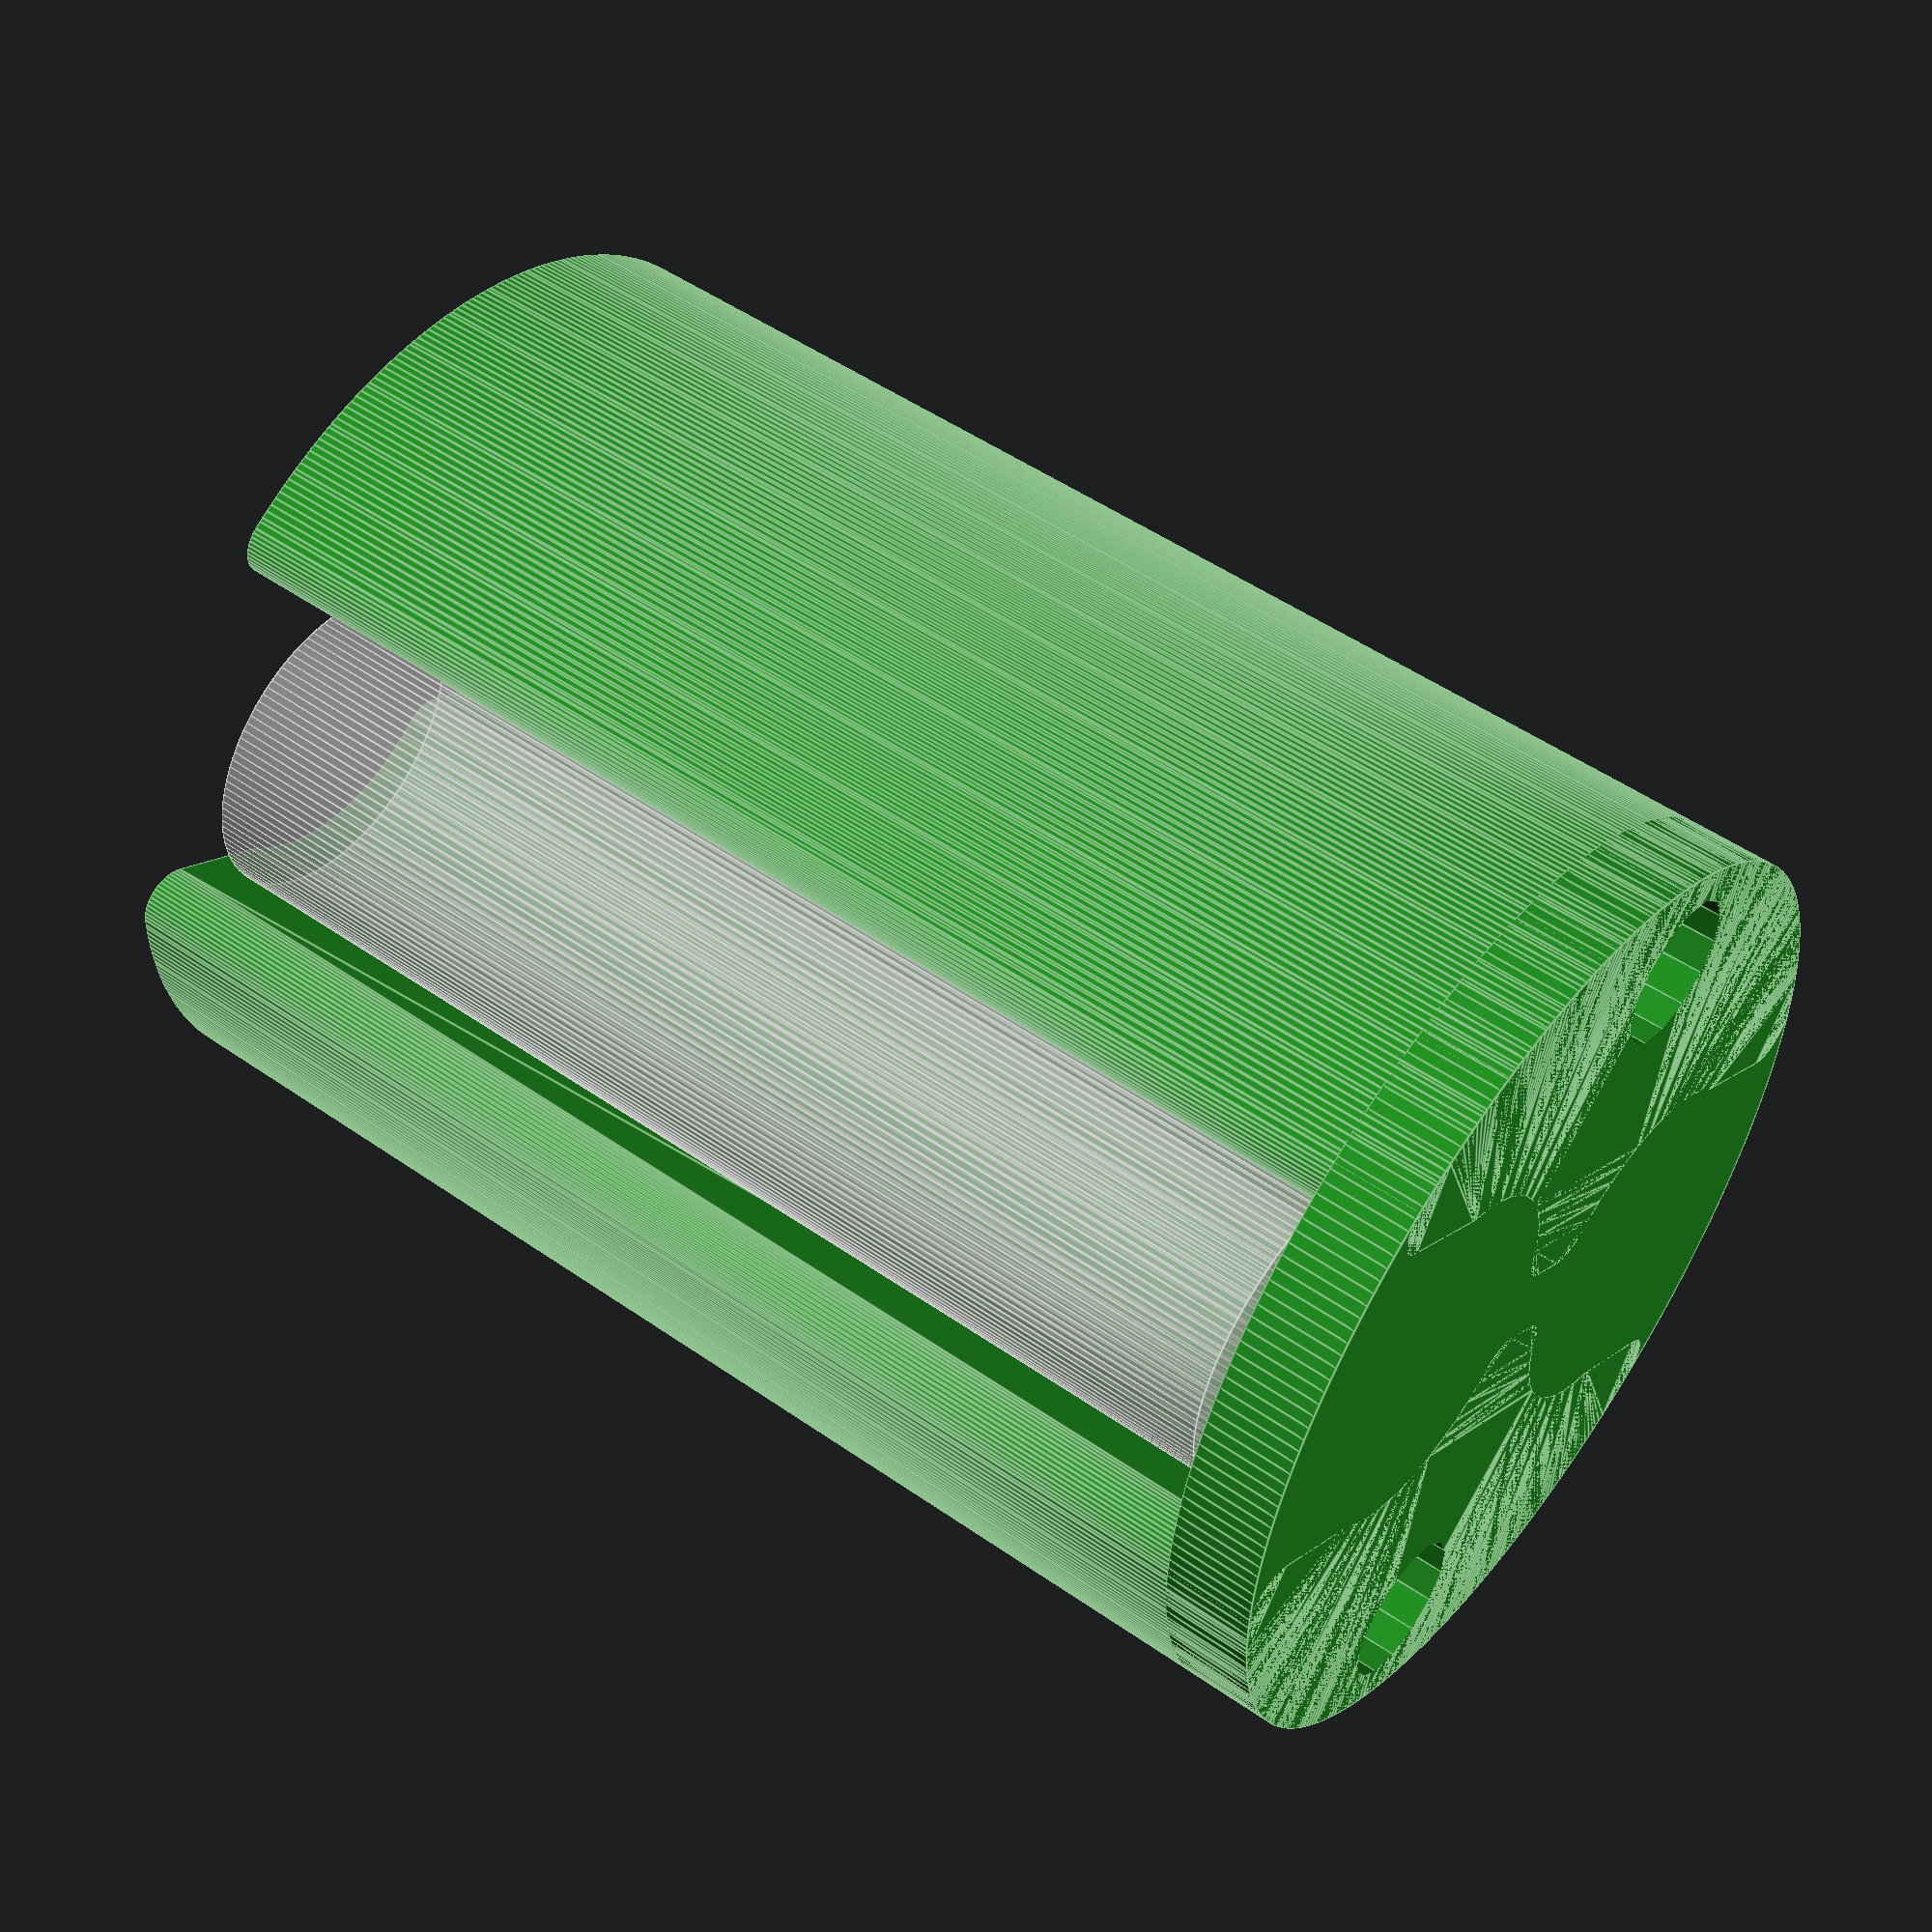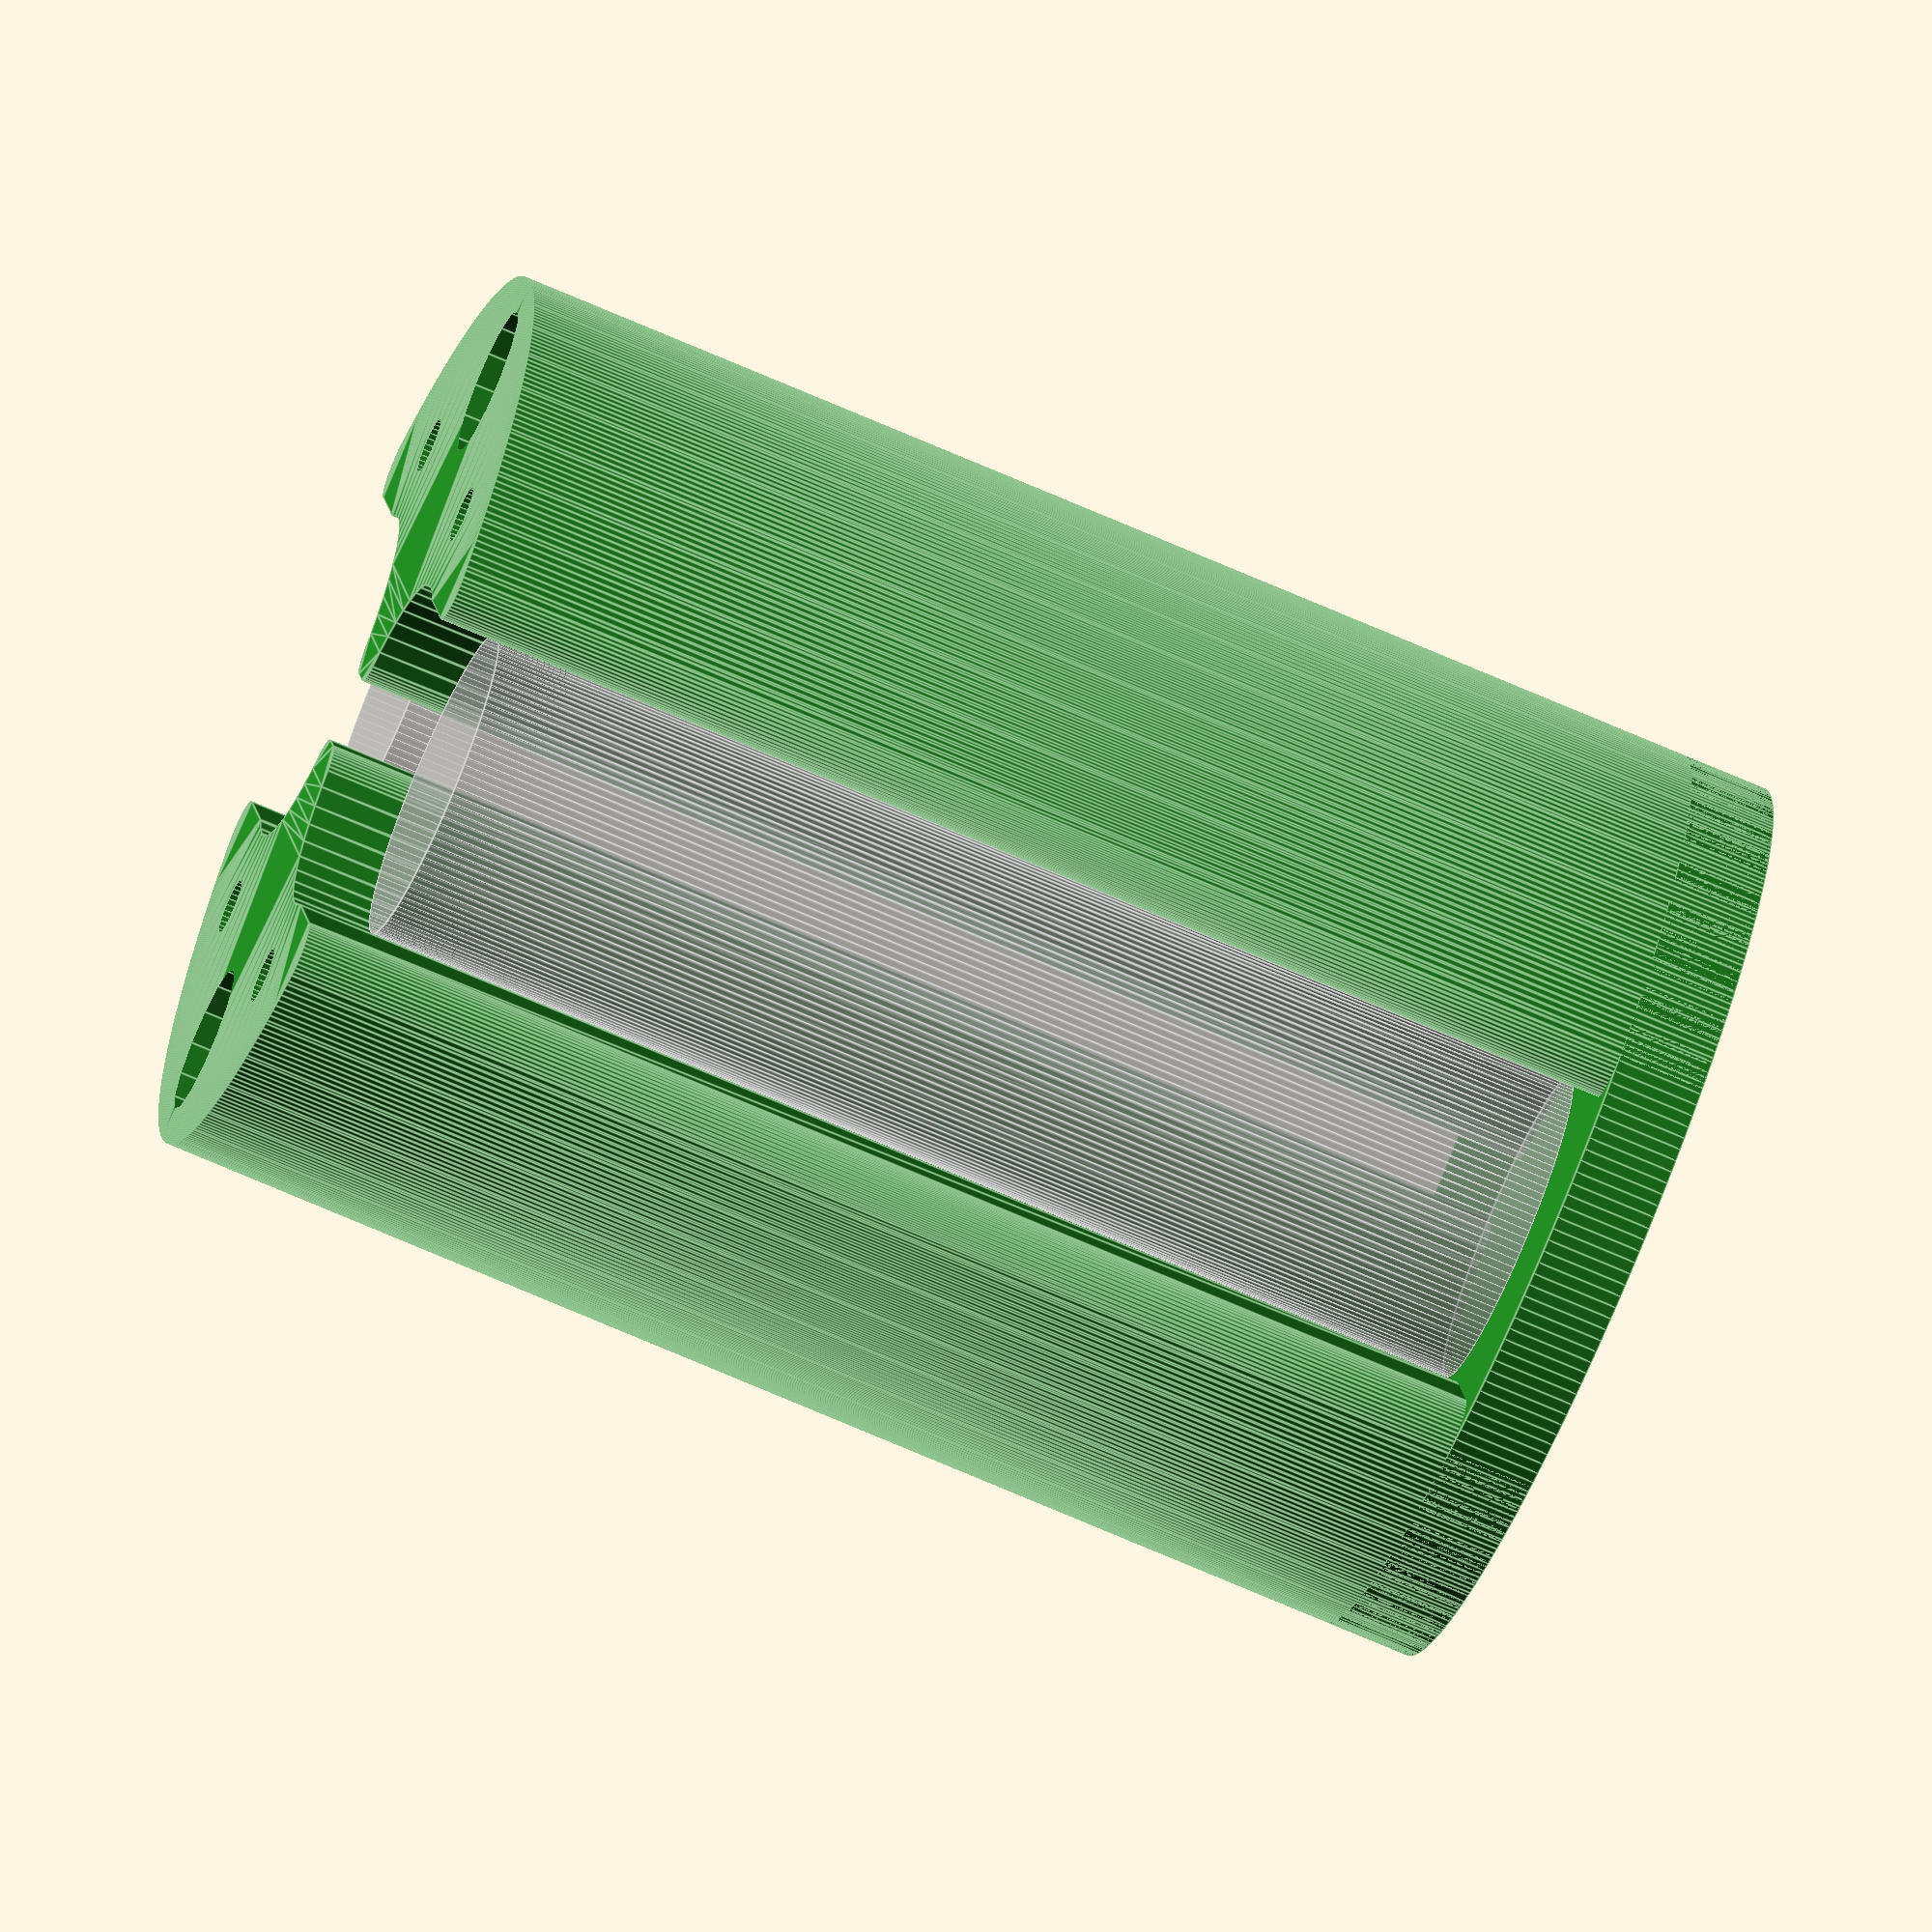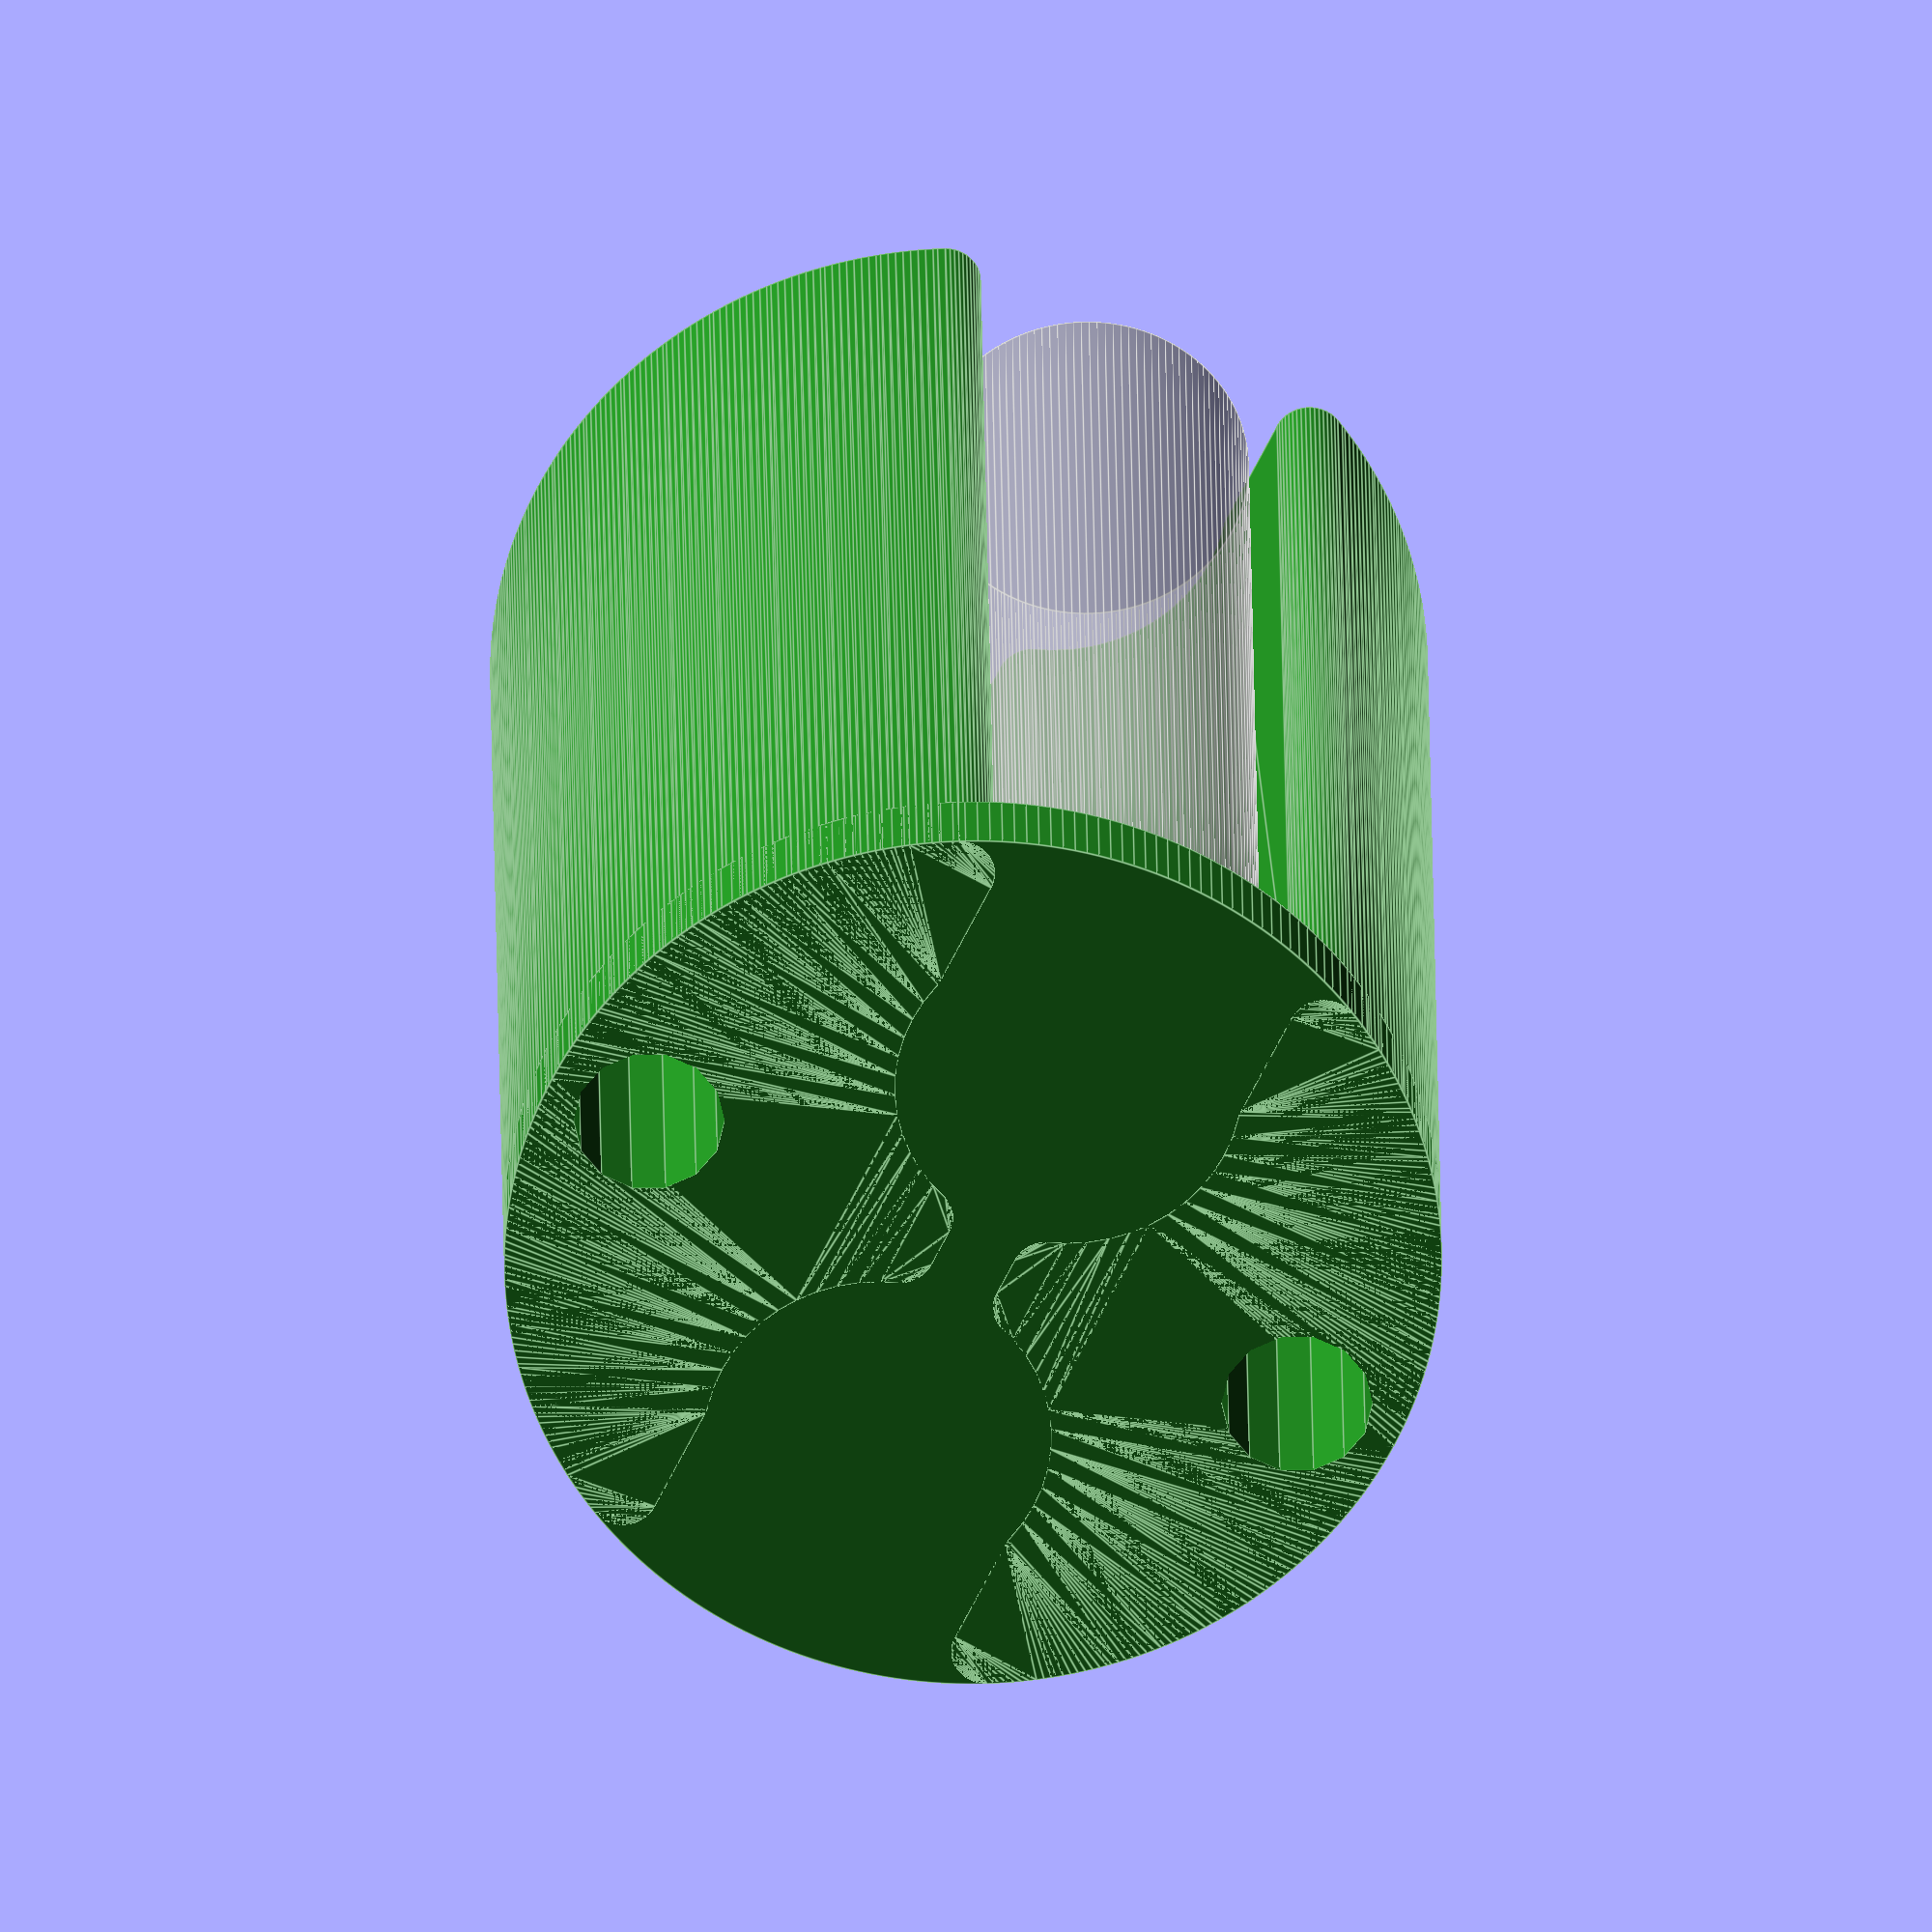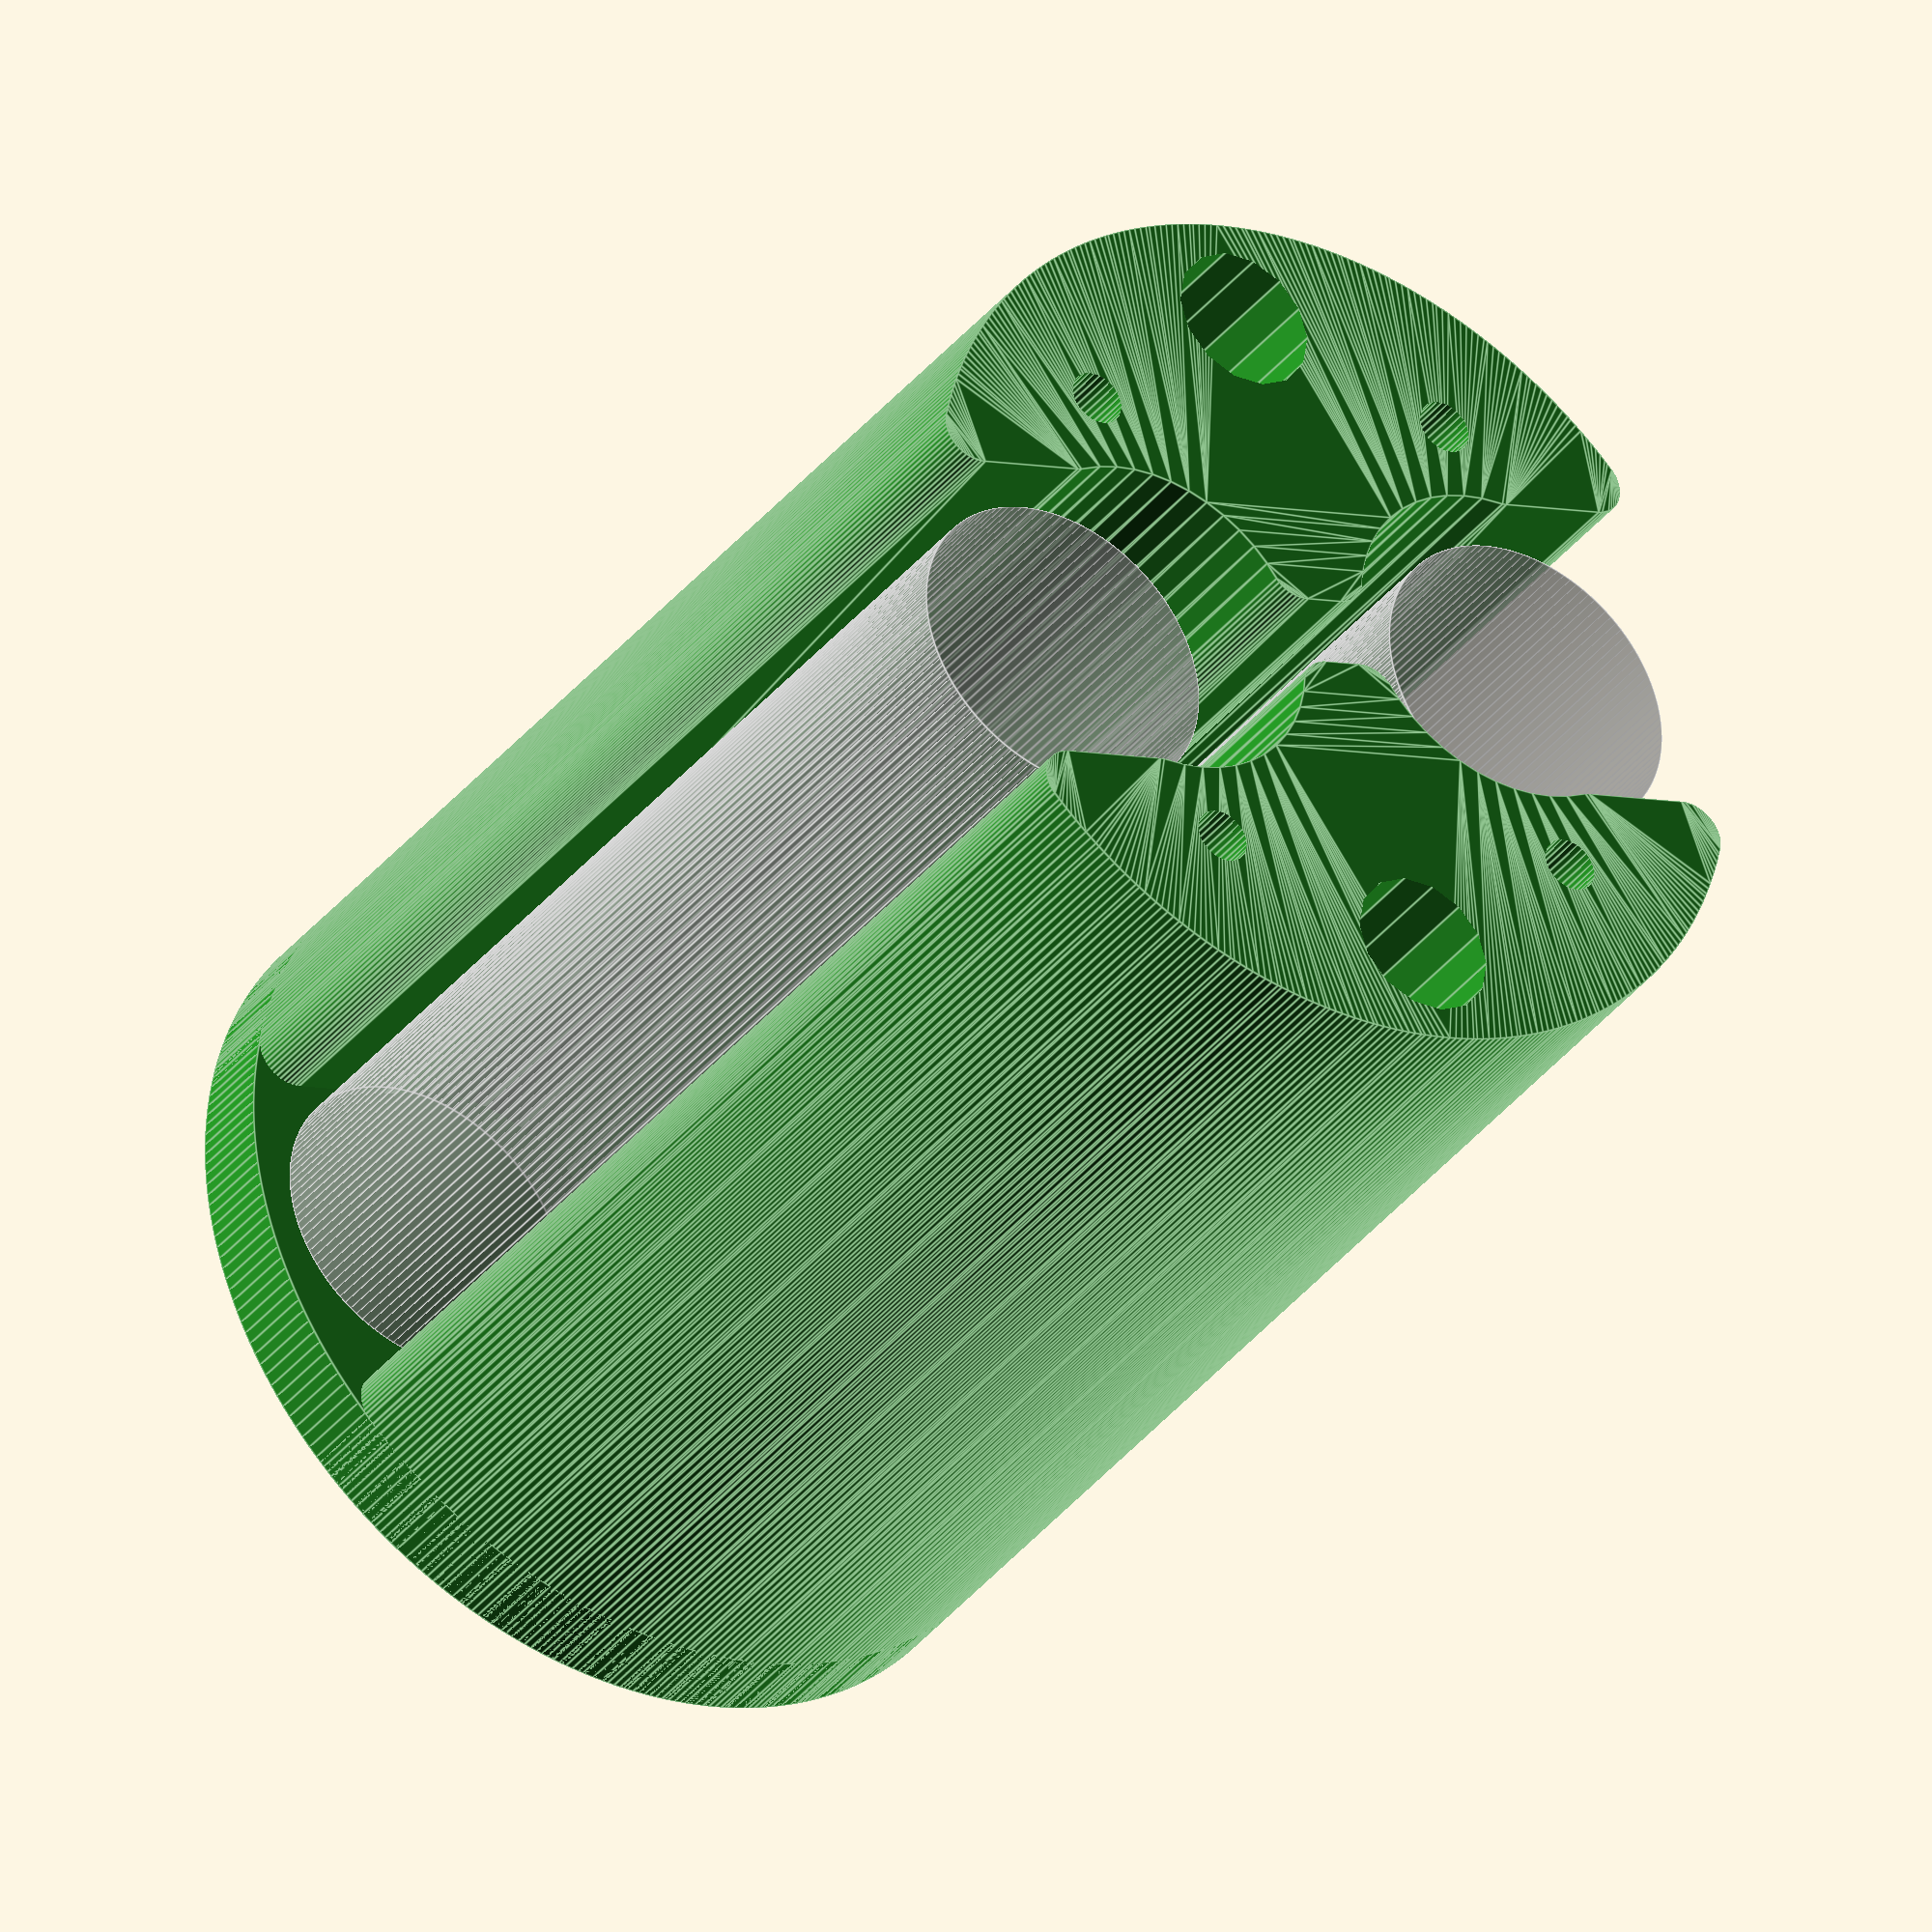
<openscad>

pipe_id = 56.0;
pipe_length = 660.0;

element_od = pipe_id - 4;

base_height = 5;
element_length = 65 + 5 + base_height;

front_aperture_width = 40;
rounded = 2;



module battery_18650() {
    
    cylinder(r=18000/1000/2, h=650/10, $fn=128);
    
}

module peg() {
    
    cylinder(r1=5, r2=4, h=5, $fn=36);
  
}    


module element_body() {
        
    translate([0,0, 85]){
       $fn=50;
        
       difference(){ 
           minkowski(){
                union(){
                    
                    difference(){
                        circle(r=element_od / 2 - 2, $fn=360);
                        union(){

                            for(y=[-1,1]){    
                                // battery 
                                union(){
                                    translate([0, 12 * y,0])
                                        circle(r=9.6 + 2);                                
                                    translate([0,24 * y,0])
                                        square([22.5,20], center=true);
                                }
                                
                                
                                
                            }
                            
                            square([8, 50], center=true);
                            
                            
                        }

                    }
                }
                circle(2);
            }
            
            
//   
//             for(y=[-1,1]){    
//                
//                for(x=[-1,1]){    
//                    translate([14 * x, 12 * y, 0])
//                        circle(r=1.6);
//                }
//                
//             } 
       
       } 
         
    }
}

module led_element() {

    color("forestgreen"){
        
        difference(){
                
            union(){
                
                cylinder(r=element_od / 2, h=base_height, $fn=240);
                
                linear_extrude(height=element_length, convexity=6, $fn=240) {
                    element_body();
                    
                }
                
//                translate([-pipe_id/2 + 8, 0, element_length - 0.5 ]) peg(); 
//                translate([pipe_id/2 - 8, 0, element_length - 0.5]) peg(); 
                
            }
                
            union(){                
                
                translate([-element_od/2 + 6, 0, -0.1]) cylinder(r=4.2, h=80); 
                translate([element_od/2 - 6, 0, -0.1]) cylinder(r=4.2, h=80);              
             
              for(y=[-1,1]){    
                
                for(x=[-1,1]){    
                    translate([14 * x, 12 * y, element_length - 6])
                        cylinder(r=1.6, h = 6.1, $fn=30);
                }
                
             } 
             
                
            }
                
        }
        
    }
}

translate([0,0,6]) {
    translate([0,16,0]) 
        %battery_18650();
    translate([0,-16,0]) 
        %battery_18650();
}

// element_body();

led_element();

//    
////translate([0,120,5])
////    peg();
//


//translate([-10,3.1,6])
//    aluminium_t_piece();                         
//translate([-15,-20,45])
//    mosfet_breakout();
//translate([0, 0, -30])
//    %cylinder(r=pipe_id/2.0, h=120, $fn=120);

    
    
    
    
</openscad>
<views>
elev=129.5 azim=239.1 roll=52.6 proj=p view=edges
elev=70.9 azim=349.2 roll=66.4 proj=o view=edges
elev=154.0 azim=333.9 roll=0.6 proj=o view=edges
elev=36.1 azim=252.8 roll=327.1 proj=o view=edges
</views>
